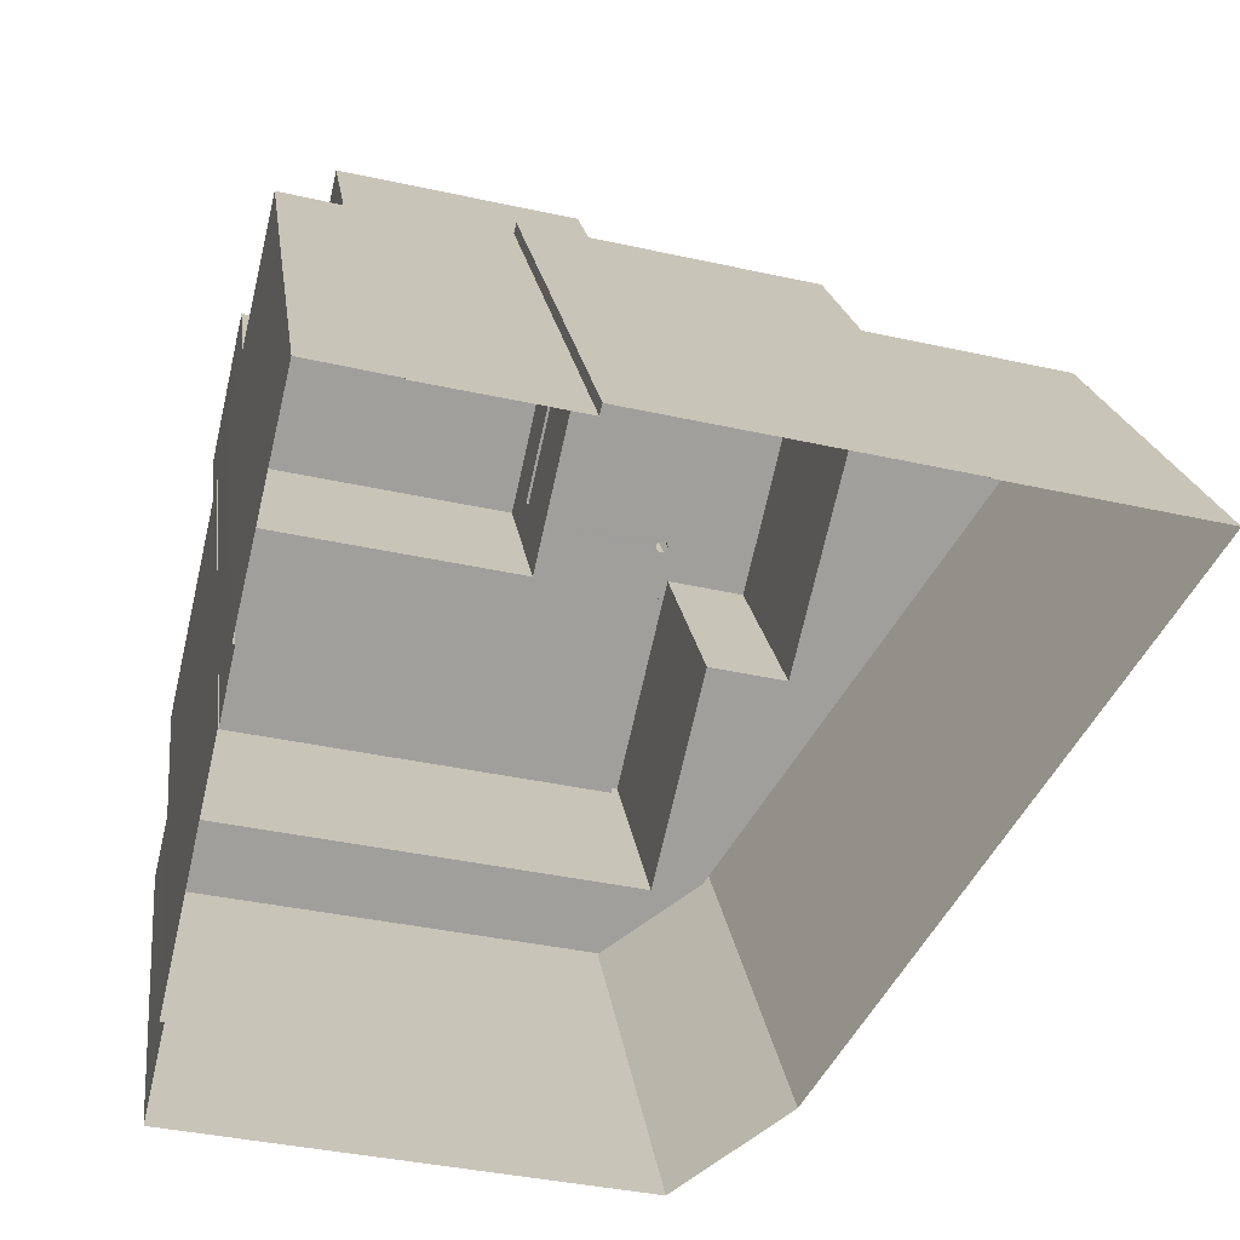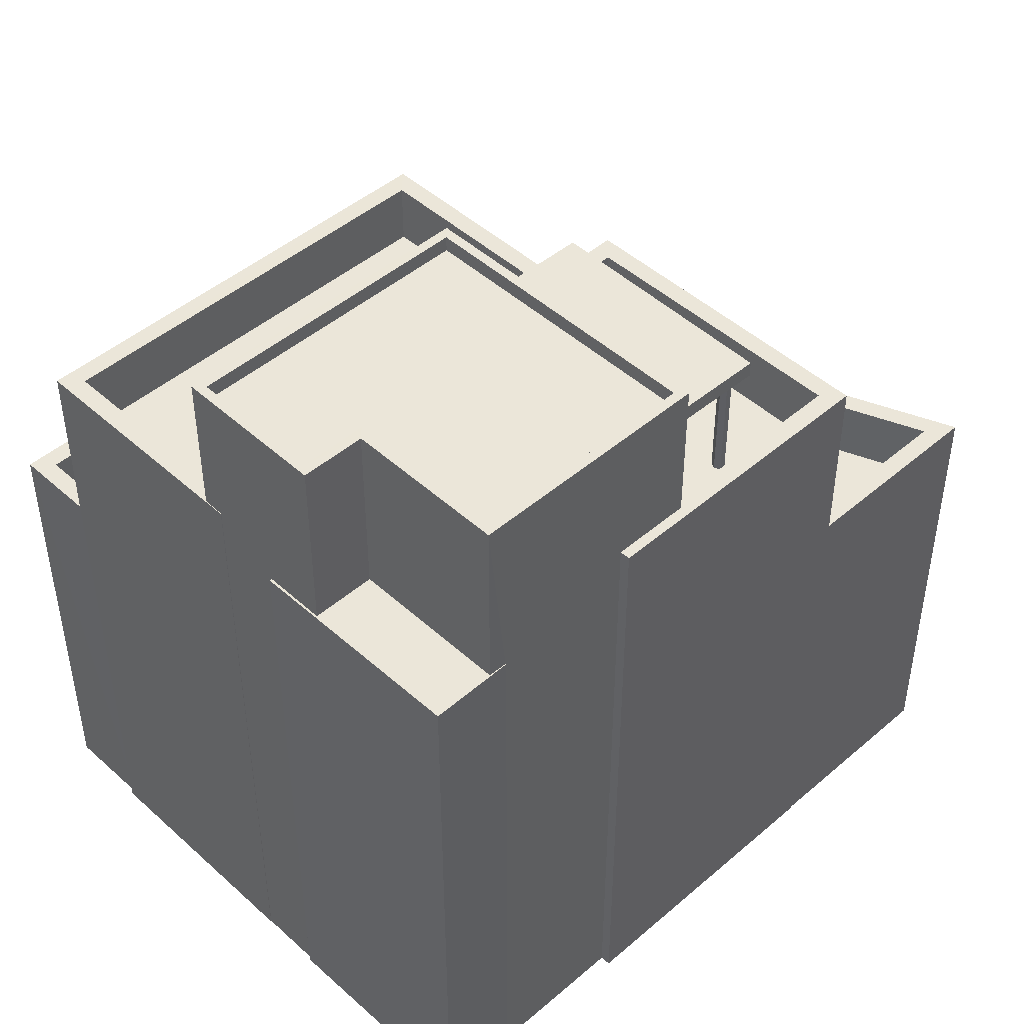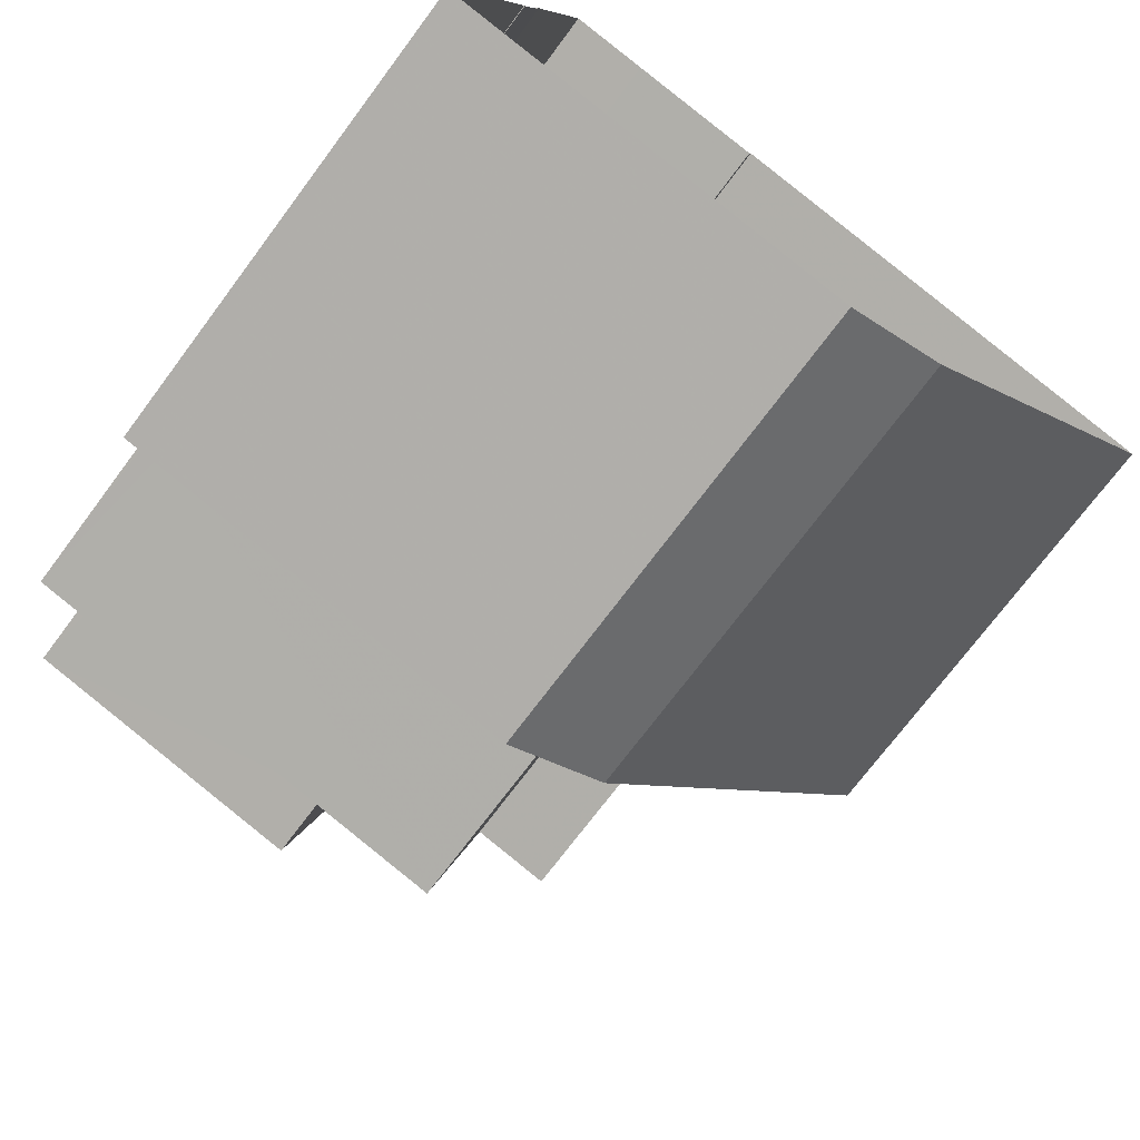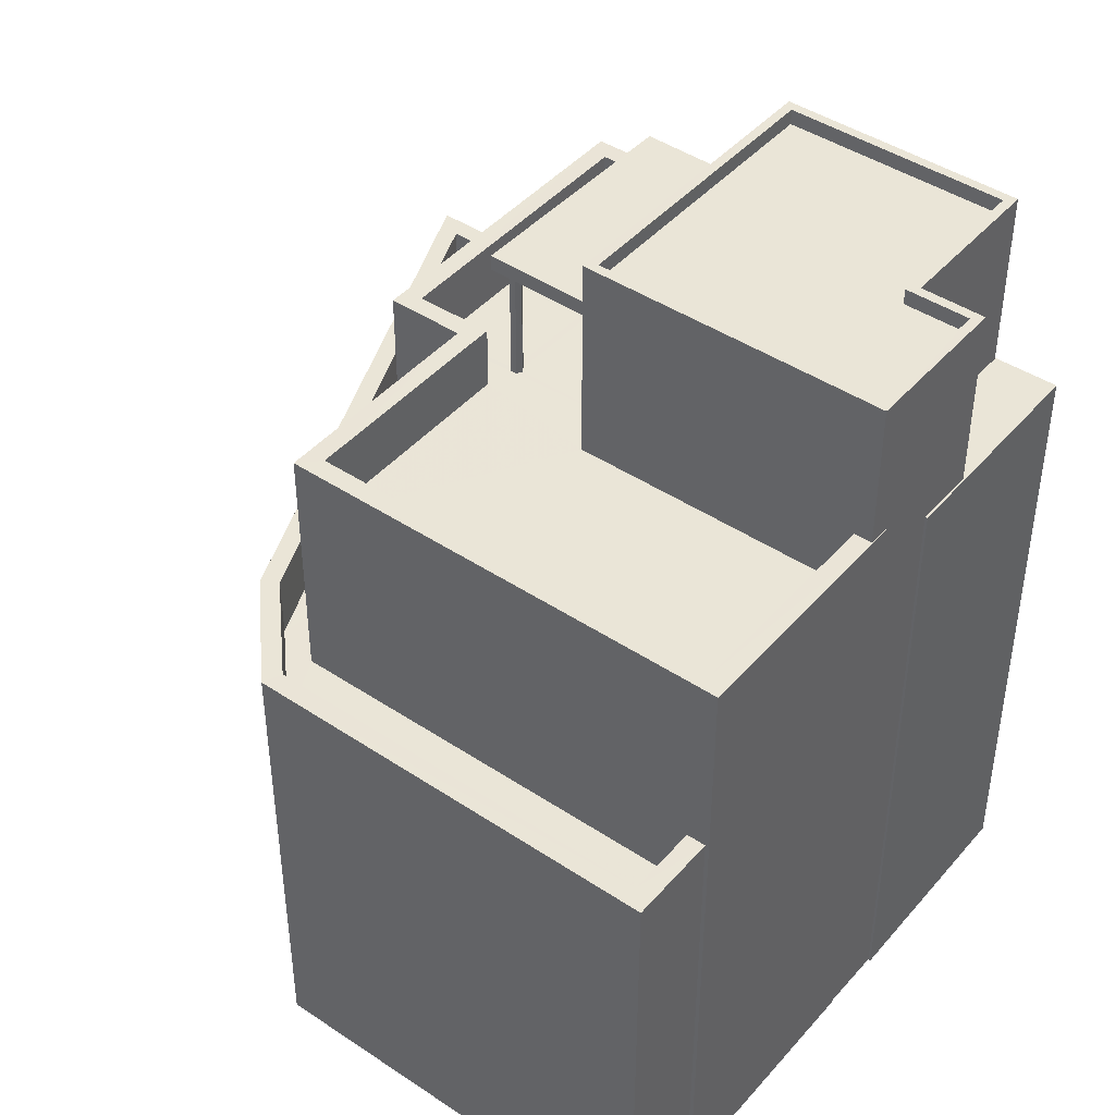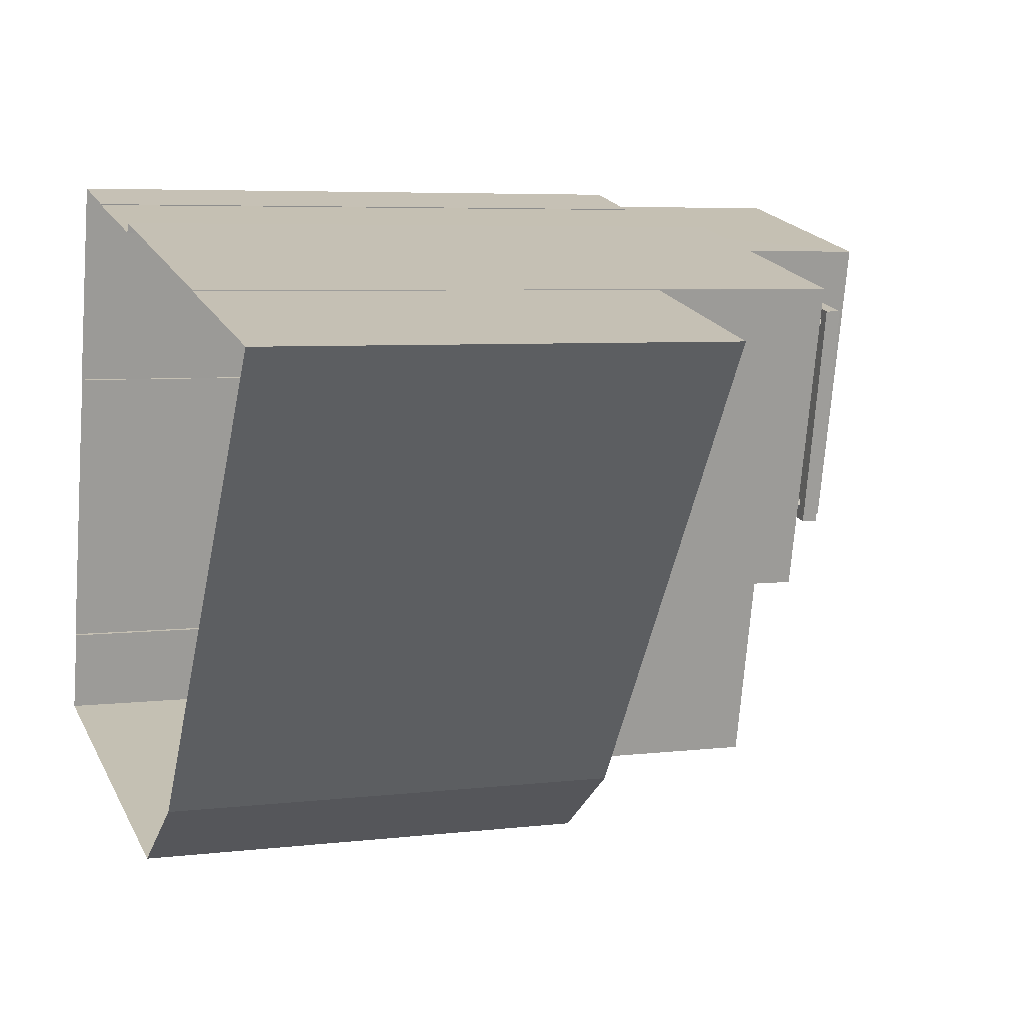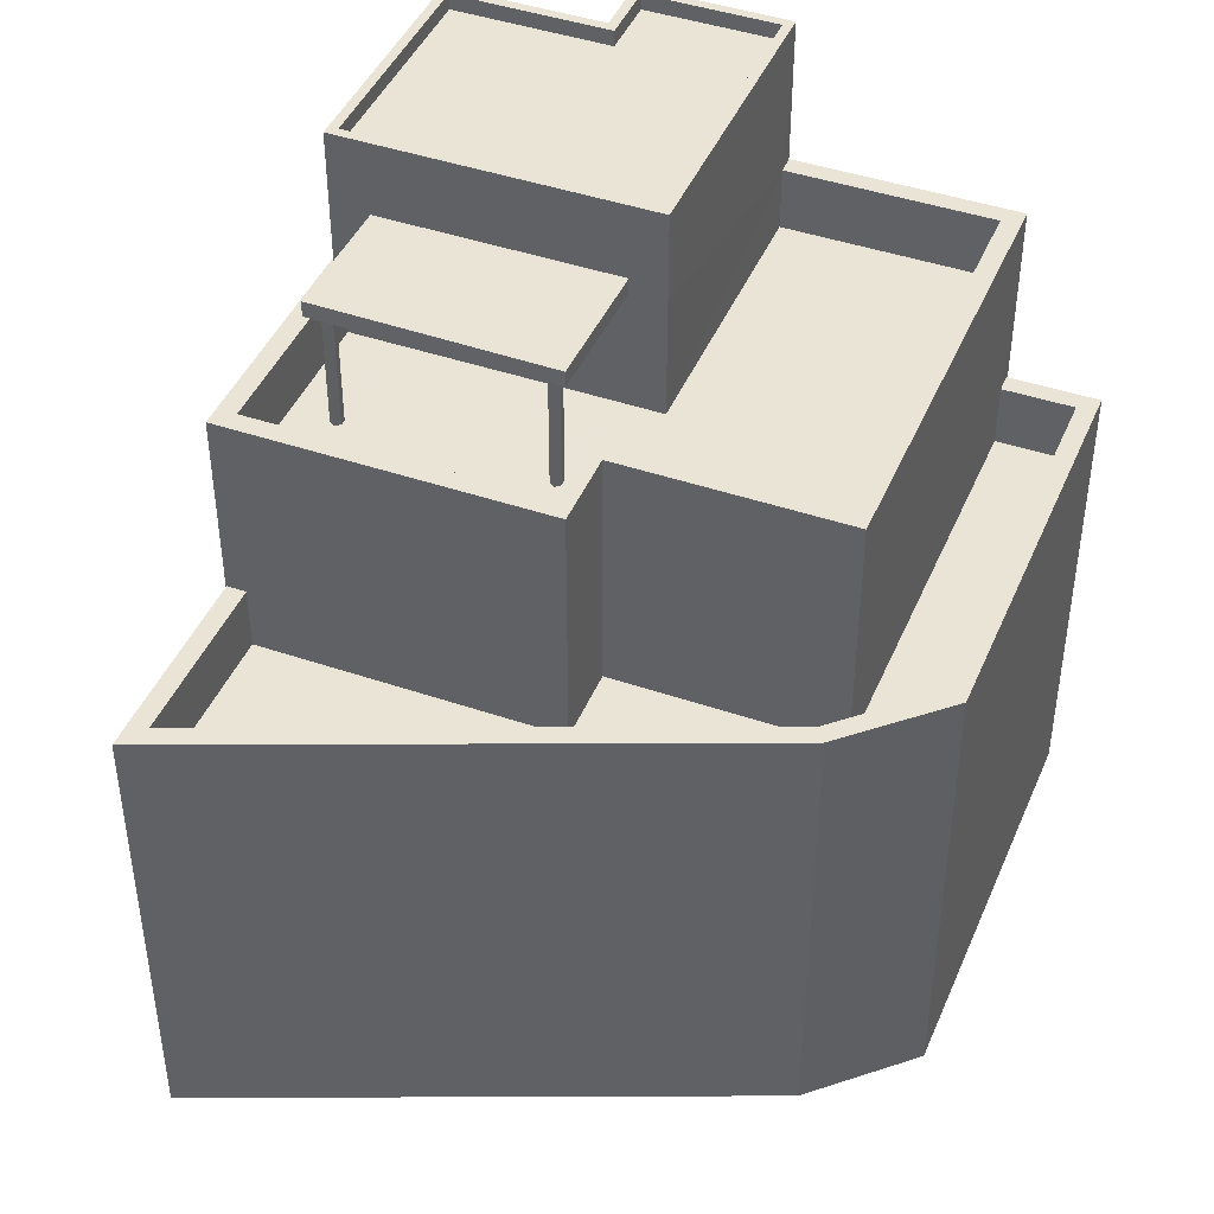
<metadata>
{"format":"obj","ext":"obj","renderer":"f3d","projection":"perspective","resolution":1024,"background":"white","views":[{"elev":19.2,"azim":172.6,"up":"+Y"},{"elev":46.7,"azim":148.7,"up":"+Z"},{"elev":-73.1,"azim":143.2,"up":"+Y"},{"elev":44.0,"azim":50.8,"up":"+Z"},{"elev":5.6,"azim":-110.4,"up":"+Y"},{"elev":43.7,"azim":-55.1,"up":"+Z"}]}
</metadata>
<code>
v 1.228e+04 -1.512e+04 19.25
v 1.228e+04 -1.512e+04 19.25
v 1.228e+04 -1.512e+04 19.25
v 1.228e+04 -1.511e+04 19.25
v 1.228e+04 -1.512e+04 19.25
v 1.228e+04 -1.512e+04 19.25
v 1.228e+04 -1.512e+04 19.25
v 1.228e+04 -1.513e+04 19.25
v 1.228e+04 -1.512e+04 19.25
v 1.228e+04 -1.512e+04 19.25
v 1.228e+04 -1.512e+04 19.25
v 1.228e+04 -1.512e+04 19.25
v 1.227e+04 -1.512e+04 19.25
v 1.228e+04 -1.512e+04 19.25
v 1.227e+04 -1.512e+04 19.25
v 1.227e+04 -1.512e+04 19.25
v 1.227e+04 -1.512e+04 19.25
v 1.227e+04 -1.512e+04 30.55
v 1.227e+04 -1.512e+04 30.55
v 1.227e+04 -1.512e+04 30.55
v 1.227e+04 -1.512e+04 30.55
v 1.227e+04 -1.512e+04 30.55
v 1.227e+04 -1.512e+04 30.55
v 1.227e+04 -1.512e+04 30.55
v 1.227e+04 -1.512e+04 30.55
v 1.227e+04 -1.512e+04 30.55
v 1.227e+04 -1.512e+04 30.55
v 1.227e+04 -1.512e+04 30.55
v 1.227e+04 -1.512e+04 30.55
v 1.227e+04 -1.512e+04 30.55
v 1.227e+04 -1.512e+04 30.55
v 1.228e+04 -1.512e+04 30.55
v 1.228e+04 -1.512e+04 30.55
v 1.227e+04 -1.512e+04 30.55
v 1.227e+04 -1.512e+04 30.55
v 1.227e+04 -1.512e+04 30.55
v 1.228e+04 -1.512e+04 25.74
v 1.228e+04 -1.512e+04 25.74
v 1.228e+04 -1.513e+04 25.74
v 1.227e+04 -1.512e+04 25.74
v 1.227e+04 -1.512e+04 25.74
v 1.227e+04 -1.512e+04 25.74
v 1.227e+04 -1.512e+04 25.74
v 1.227e+04 -1.512e+04 25.74
v 1.227e+04 -1.512e+04 25.74
v 1.227e+04 -1.512e+04 26.74
v 1.227e+04 -1.512e+04 26.74
v 1.227e+04 -1.512e+04 26.74
v 1.227e+04 -1.512e+04 26.74
v 1.227e+04 -1.512e+04 26.74
v 1.228e+04 -1.512e+04 26.74
v 1.228e+04 -1.512e+04 26.74
v 1.228e+04 -1.512e+04 26.74
v 1.228e+04 -1.513e+04 26.74
v 1.228e+04 -1.513e+04 26.74
v 1.228e+04 -1.512e+04 26.74
v 1.227e+04 -1.512e+04 26.74
v 1.228e+04 -1.512e+04 29.66
v 1.228e+04 -1.512e+04 29.66
v 1.227e+04 -1.512e+04 29.66
v 1.228e+04 -1.512e+04 29.66
v 1.228e+04 -1.512e+04 29.66
v 1.228e+04 -1.512e+04 29.66
v 1.228e+04 -1.512e+04 29.66
v 1.227e+04 -1.512e+04 29.66
v 1.227e+04 -1.512e+04 29.66
v 1.228e+04 -1.512e+04 29.66
v 1.227e+04 -1.512e+04 29.66
v 1.228e+04 -1.512e+04 29.66
v 1.227e+04 -1.512e+04 29.66
v 1.228e+04 -1.512e+04 29.66
v 1.228e+04 -1.512e+04 29.66
v 1.227e+04 -1.512e+04 29.66
v 1.228e+04 -1.512e+04 29.66
v 1.227e+04 -1.512e+04 29.66
v 1.227e+04 -1.512e+04 28.66
v 1.227e+04 -1.512e+04 28.66
v 1.227e+04 -1.512e+04 28.66
v 1.227e+04 -1.512e+04 28.66
v 1.227e+04 -1.512e+04 28.66
v 1.228e+04 -1.512e+04 28.66
v 1.228e+04 -1.512e+04 28.66
v 1.228e+04 -1.512e+04 28.66
v 1.228e+04 -1.512e+04 28.66
v 1.228e+04 -1.512e+04 28.66
v 1.227e+04 -1.512e+04 28.66
v 1.227e+04 -1.512e+04 28.66
v 1.227e+04 -1.512e+04 28.66
v 1.227e+04 -1.512e+04 28.66
v 1.227e+04 -1.512e+04 28.66
v 1.228e+04 -1.512e+04 28.66
v 1.227e+04 -1.512e+04 28.66
v 1.227e+04 -1.512e+04 28.66
v 1.227e+04 -1.512e+04 28.66
v 1.227e+04 -1.512e+04 28.66
v 1.227e+04 -1.512e+04 28.66
v 1.228e+04 -1.512e+04 28.66
v 1.227e+04 -1.512e+04 28.66
v 1.227e+04 -1.512e+04 28.66
v 1.228e+04 -1.512e+04 31.97
v 1.228e+04 -1.512e+04 31.97
v 1.228e+04 -1.512e+04 31.97
v 1.228e+04 -1.512e+04 31.97
v 1.228e+04 -1.512e+04 31.97
v 1.228e+04 -1.512e+04 31.97
v 1.228e+04 -1.512e+04 31.97
v 1.228e+04 -1.512e+04 31.97
v 1.228e+04 -1.512e+04 31.97
v 1.228e+04 -1.512e+04 31.97
v 1.228e+04 -1.512e+04 31.72
v 1.228e+04 -1.512e+04 31.72
v 1.228e+04 -1.512e+04 31.72
v 1.228e+04 -1.512e+04 31.72
v 1.228e+04 -1.512e+04 31.72
v 1.228e+04 -1.512e+04 31.72
v 1.228e+04 -1.512e+04 31.97
v 1.228e+04 -1.512e+04 31.97
v 1.228e+04 -1.512e+04 29.09
v 1.228e+04 -1.512e+04 29.09
v 1.228e+04 -1.511e+04 29.09
v 1.228e+04 -1.512e+04 29.09
v 1.228e+04 -1.512e+04 29.09
v 1.228e+04 -1.512e+04 29.09
v 1.228e+04 -1.512e+04 29.09
v 1.228e+04 -1.512e+04 29.09
v 1.228e+04 -1.512e+04 30.8
v 1.227e+04 -1.512e+04 30.8
v 1.227e+04 -1.512e+04 30.8
v 1.228e+04 -1.512e+04 30.8
v 1.228e+04 -1.512e+04 30.55
v 1.228e+04 -1.512e+04 30.8
f 1 2 3
f 4 5 6
f 3 7 8
f 9 1 3
f 10 6 9
f 11 4 12
f 13 14 15
f 16 9 8
f 15 14 10
f 17 15 16
f 10 12 6
f 12 4 6
f 8 9 3
f 10 9 16
f 15 10 16
f 18 19 20
f 21 22 23
f 24 25 22
f 26 19 18
f 27 26 28
f 29 19 26
f 28 24 22
f 29 26 27
f 21 27 22
f 27 28 22
f 28 30 31
f 32 18 20
f 30 33 34
f 32 20 23
f 33 32 22
f 23 22 32
f 35 24 28
f 25 33 22
f 35 28 31
f 31 30 36
f 36 30 34
f 34 33 25
f 37 38 39
f 40 41 42
f 43 44 42
f 45 44 43
f 39 38 45
f 43 42 41
f 39 45 43
f 46 47 48
f 46 49 47
f 48 47 50
f 51 52 53
f 54 49 55
f 52 56 53
f 51 53 55
f 57 49 54
f 47 49 57
f 53 54 55
f 58 59 60
f 61 59 58
f 62 63 64
f 60 65 66
f 63 67 64
f 68 62 69
f 65 70 66
f 70 68 71
f 69 64 72
f 70 71 73
f 68 69 71
f 74 58 75
f 75 60 66
f 66 70 73
f 58 60 75
f 62 64 69
f 76 77 78
f 76 78 79
f 79 78 80
f 78 81 82
f 82 81 83
f 84 80 82
f 82 83 85
f 80 78 82
f 86 87 76
f 88 87 86
f 88 89 90
f 89 91 90
f 84 92 80
f 89 84 91
f 93 76 79
f 84 89 92
f 88 86 89
f 86 76 93
f 87 88 94
f 87 94 95
f 95 96 97
f 90 91 98
f 98 91 97
f 94 99 95
f 99 96 95
f 96 98 97
f 100 101 102
f 103 102 104
f 105 106 107
f 107 103 104
f 106 108 107
f 109 100 102
f 103 109 102
f 108 103 107
f 110 111 112
f 113 112 114
f 114 112 115
f 112 111 115
f 116 101 100
f 105 116 106
f 106 116 117
f 100 117 116
f 118 119 120
f 120 121 122
f 118 123 119
f 122 121 124
f 121 119 125
f 120 119 121
f 126 127 128
f 129 126 128
f 40 47 41
f 40 50 47
f 38 37 53
f 56 38 53
f 53 37 39
f 54 53 39
f 43 54 39
f 43 57 54
f 41 57 43
f 41 47 57
f 3 51 7
f 3 52 51
f 55 8 7
f 51 55 7
f 55 16 8
f 55 49 16
f 49 46 17
f 16 49 17
f 15 17 46
f 48 15 46
f 56 68 45
f 68 56 62
f 62 52 2
f 45 38 56
f 2 52 3
f 56 52 62
f 9 63 1
f 9 67 63
f 62 2 1
f 63 62 1
f 40 42 50
f 15 48 13
f 42 65 50
f 13 48 60
f 50 65 60
f 48 50 60
f 60 59 14
f 13 60 14
f 61 14 59
f 61 10 14
f 44 45 68
f 70 44 68
f 65 44 70
f 65 42 44
f 74 75 95
f 97 74 95
f 85 83 69
f 72 85 69
f 69 83 81
f 71 69 81
f 71 81 78
f 73 71 78
f 73 78 77
f 66 73 77
f 95 75 87
f 76 87 66
f 76 66 77
f 87 75 66
f 121 104 124
f 9 6 124
f 67 104 102
f 67 102 64
f 9 124 67
f 124 104 67
f 10 123 12
f 105 119 123
f 116 105 61
f 58 116 61
f 123 10 61
f 105 123 61
f 119 105 107
f 125 119 107
f 121 107 104
f 121 125 107
f 82 85 72
f 82 72 130
f 131 102 101
f 72 64 102
f 130 72 131
f 131 72 102
f 32 130 131
f 129 32 131
f 129 131 101
f 32 82 130
f 32 84 82
f 101 116 126
f 33 91 84
f 116 58 126
f 91 74 97
f 32 33 84
f 74 33 58
f 129 101 126
f 126 58 33
f 33 74 91
f 106 111 110
f 106 117 111
f 108 110 112
f 108 106 110
f 103 112 113
f 103 108 112
f 109 113 114
f 109 103 113
f 100 114 115
f 100 109 114
f 100 115 111
f 117 100 111
f 124 5 122
f 124 6 5
f 123 118 11
f 12 123 11
f 118 120 4
f 11 118 4
f 4 122 5
f 4 120 122
f 26 18 128
f 18 32 129
f 18 129 128
f 30 28 127
f 28 26 128
f 28 128 127
f 126 30 127
f 126 33 30
f 86 29 27
f 86 93 29
f 89 86 27
f 21 89 27
f 23 89 21
f 23 92 89
f 20 92 23
f 20 80 92
f 19 80 20
f 19 79 80
f 93 79 19
f 29 93 19
f 31 36 99
f 94 31 99
f 36 34 96
f 99 36 96
f 96 25 98
f 96 34 25
f 98 24 90
f 98 25 24
f 24 35 88
f 90 24 88
f 88 31 94
f 88 35 31

</code>
